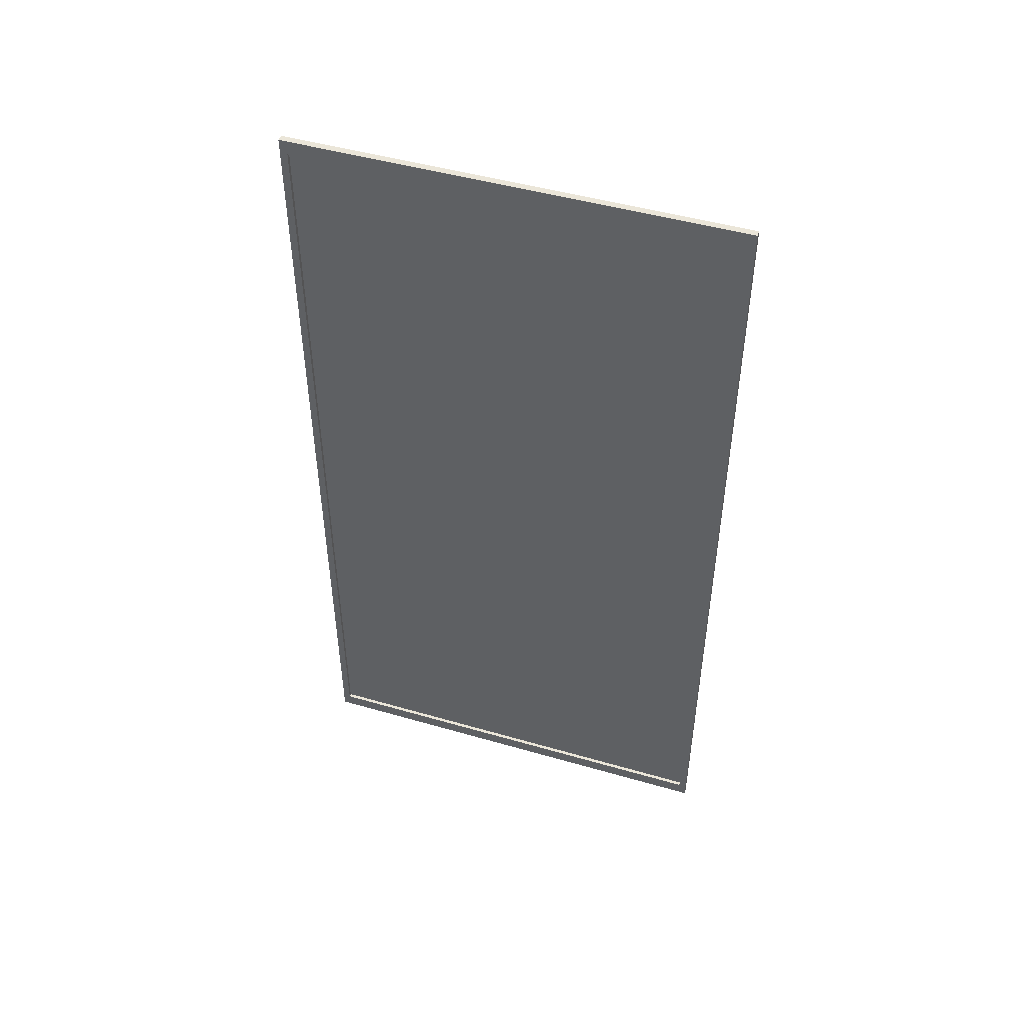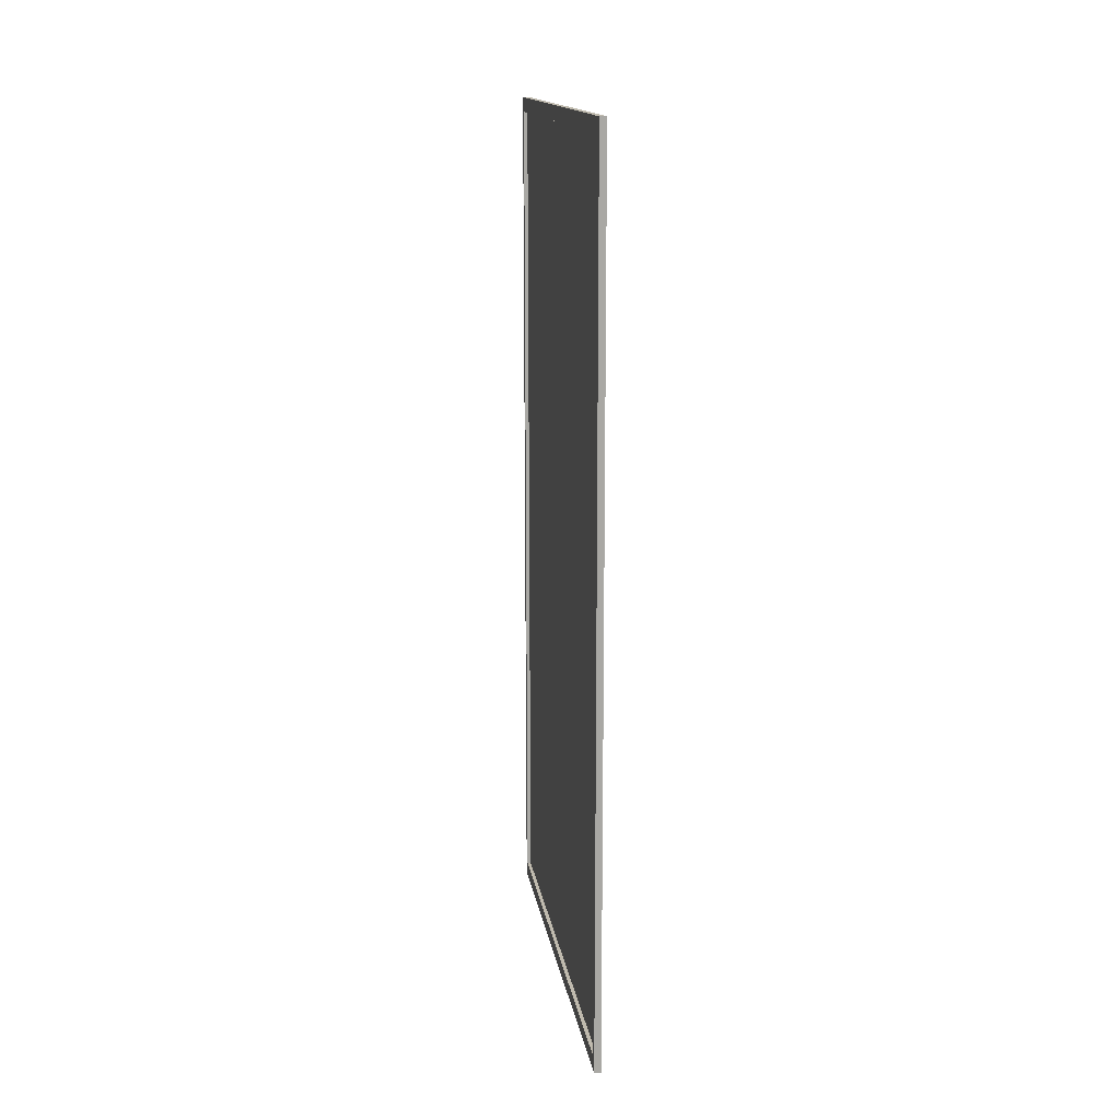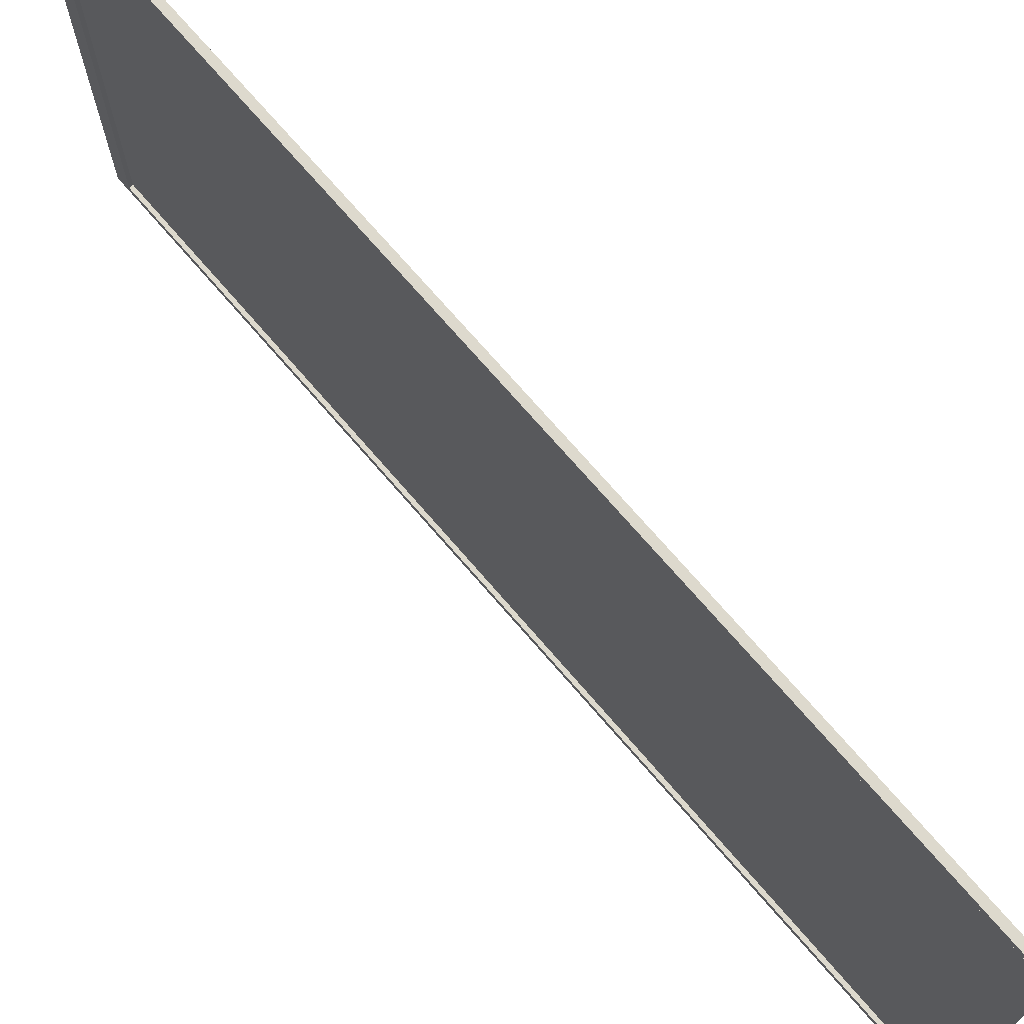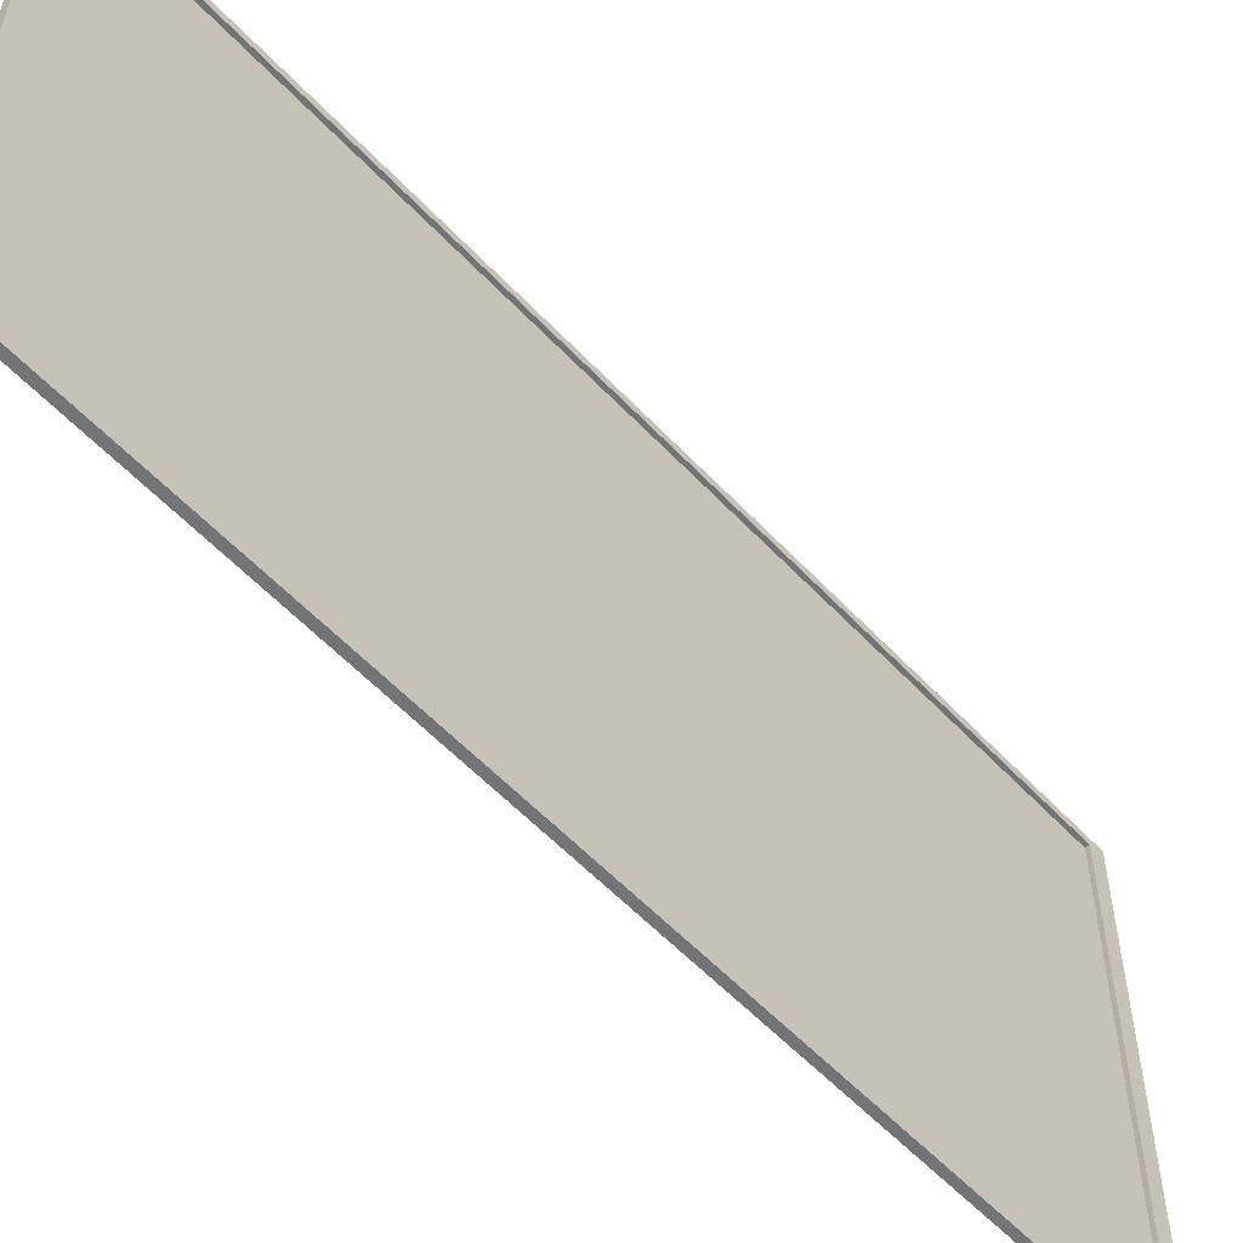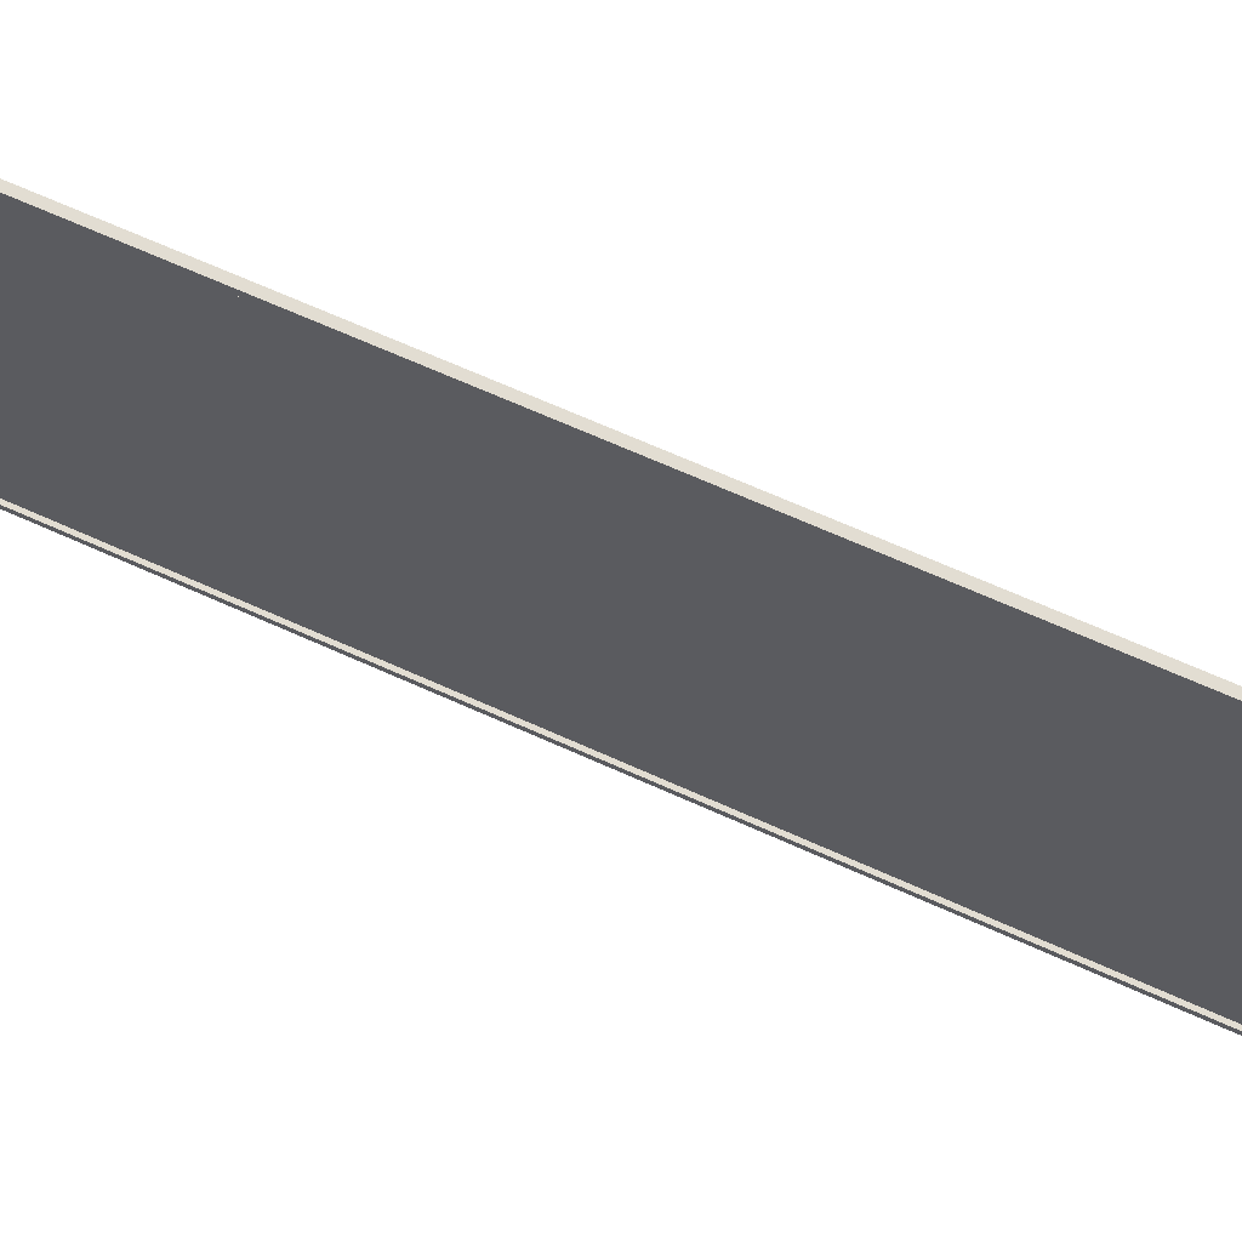
<metadata>
{"format":"obj","ext":"obj","renderer":"f3d","projection":"perspective","resolution":1024,"background":"white","views":[{"elev":47.8,"azim":-72.0,"up":"+Z"},{"elev":15.5,"azim":-9.0,"up":"+Z"},{"elev":72.0,"azim":-40.7,"up":"+Y"},{"elev":-56.1,"azim":-137.8,"up":"+Y"},{"elev":68.3,"azim":-65.8,"up":"+Y"}]}
</metadata>
<code>
g default
v 4.102 0.7889 9.678
v 4.102 2.223 9.678
v 4.081 0.7889 9.678
v 4.081 2.223 9.678
v 4.081 0.7889 6.895
v 4.081 2.223 6.895
v 4.102 0.7889 6.895
v 4.102 2.223 6.895
v 4.081 0.8128 9.632
v 4.081 2.199 9.632
v 4.081 2.199 6.941
v 4.081 0.8128 6.941
v 4.092 0.8128 9.632
v 4.092 2.199 9.632
v 4.092 2.199 6.941
v 4.092 0.8128 6.941
g pCube42
f 1 2 4 3
f 13 14 15 16
f 5 6 8 7
f 7 8 2 1
f 2 8 6 4
f 7 1 3 5
f 3 4 10 9
f 4 6 11 10
f 6 5 12 11
f 5 3 9 12
f 9 10 14 13
f 10 11 15 14
f 11 12 16 15
f 12 9 13 16

</code>
